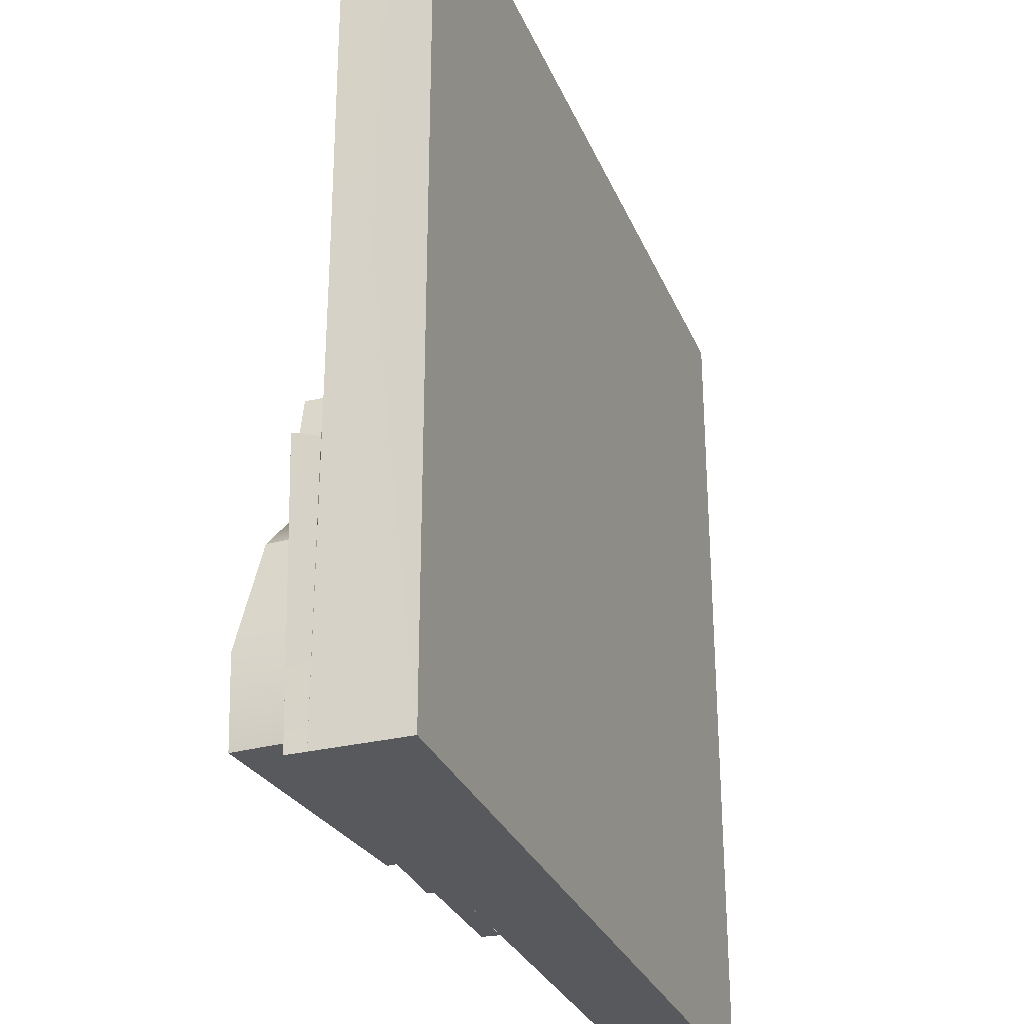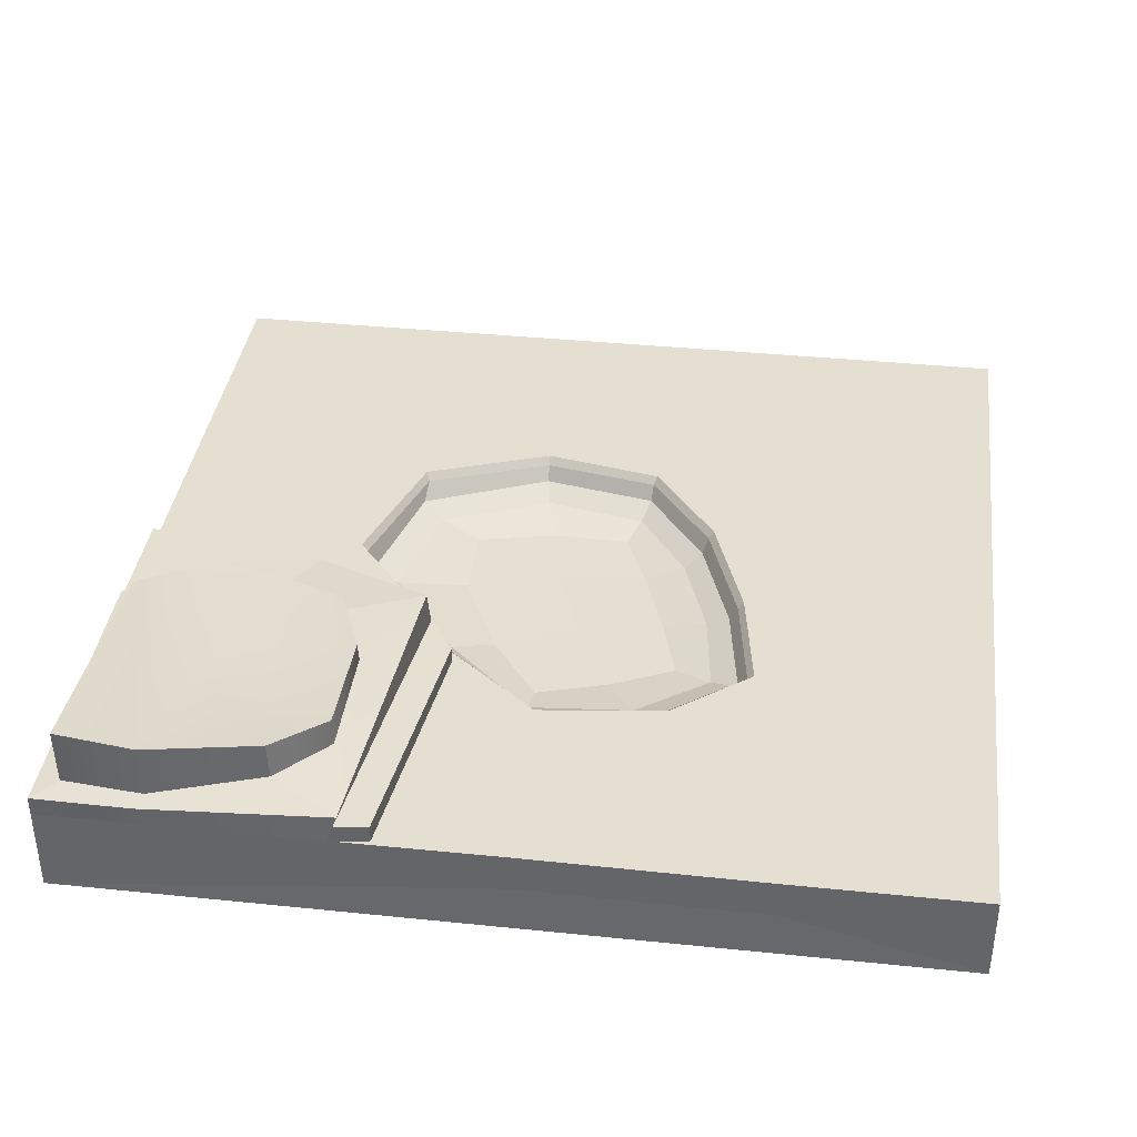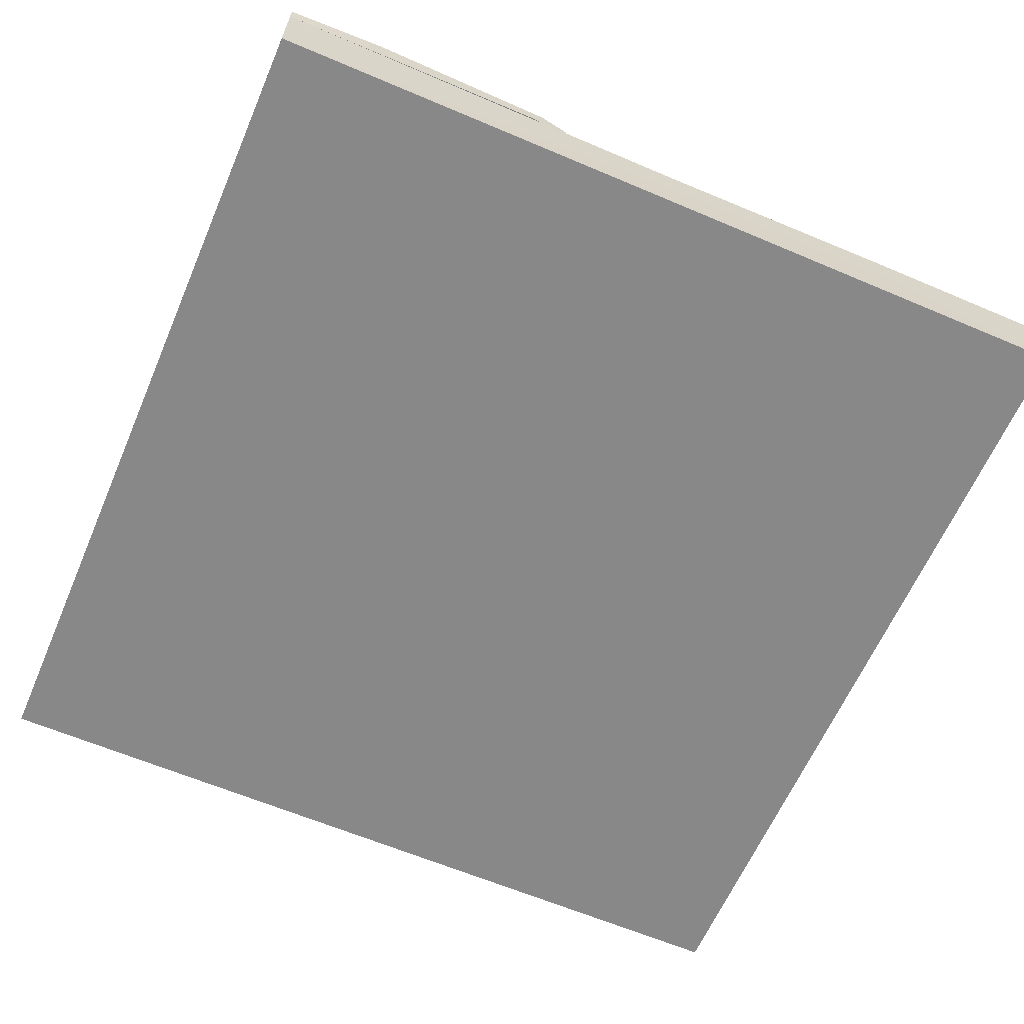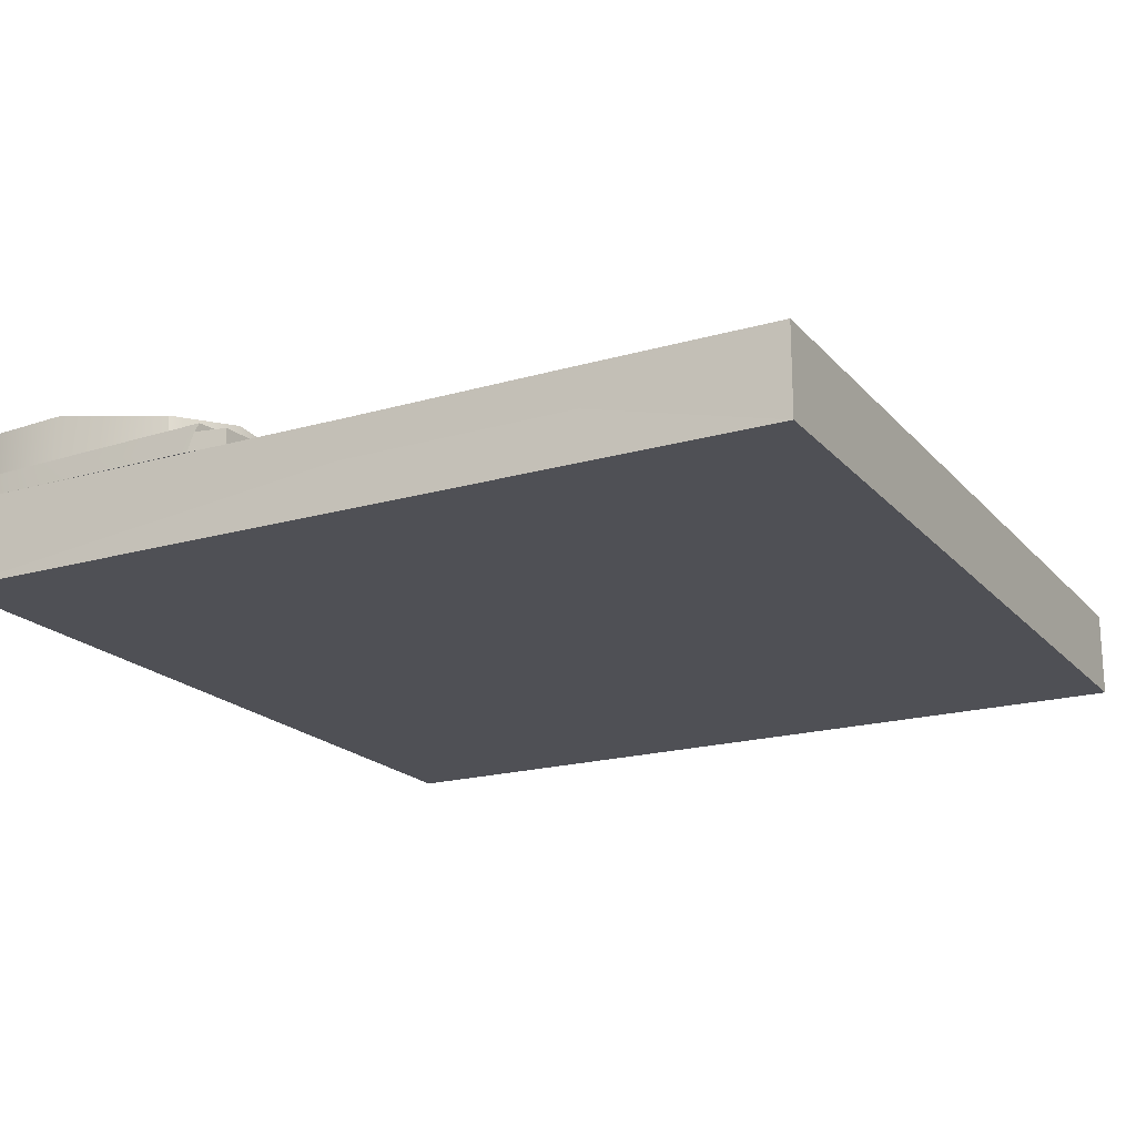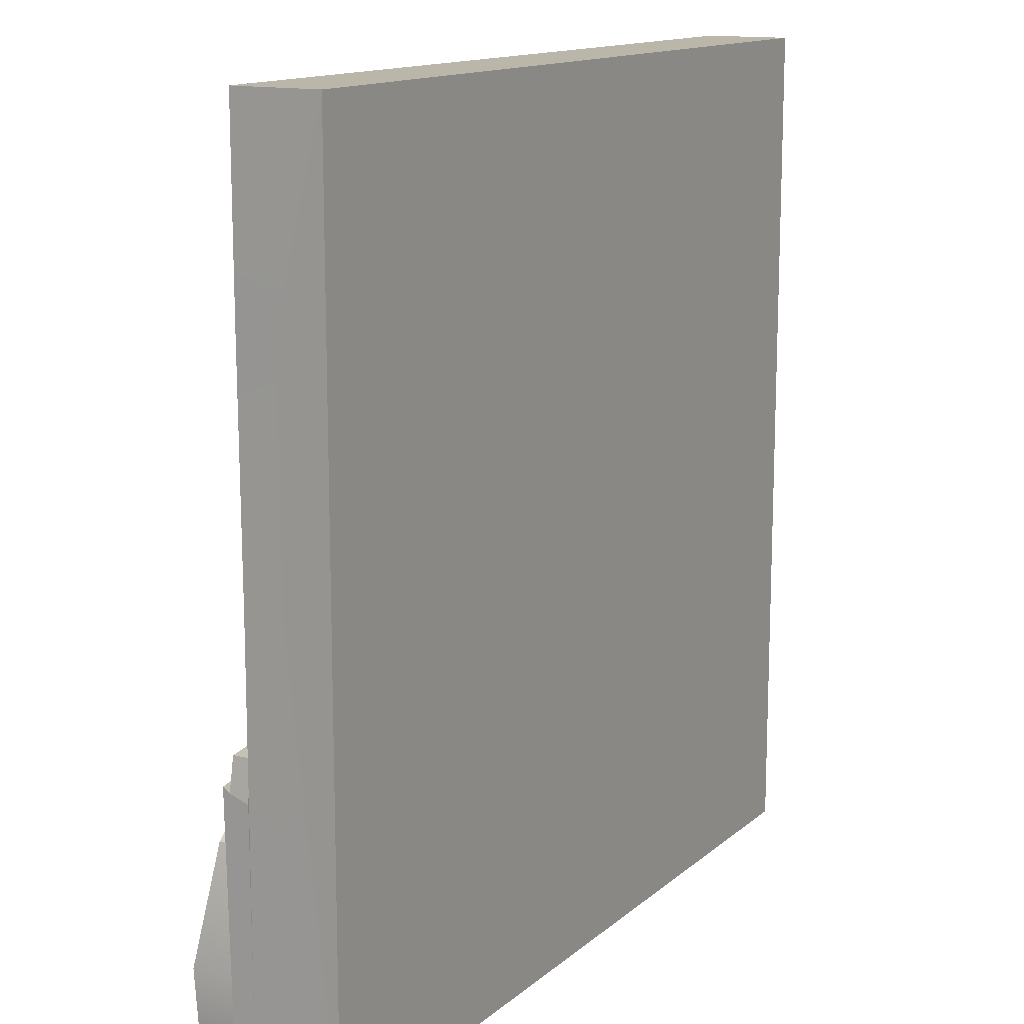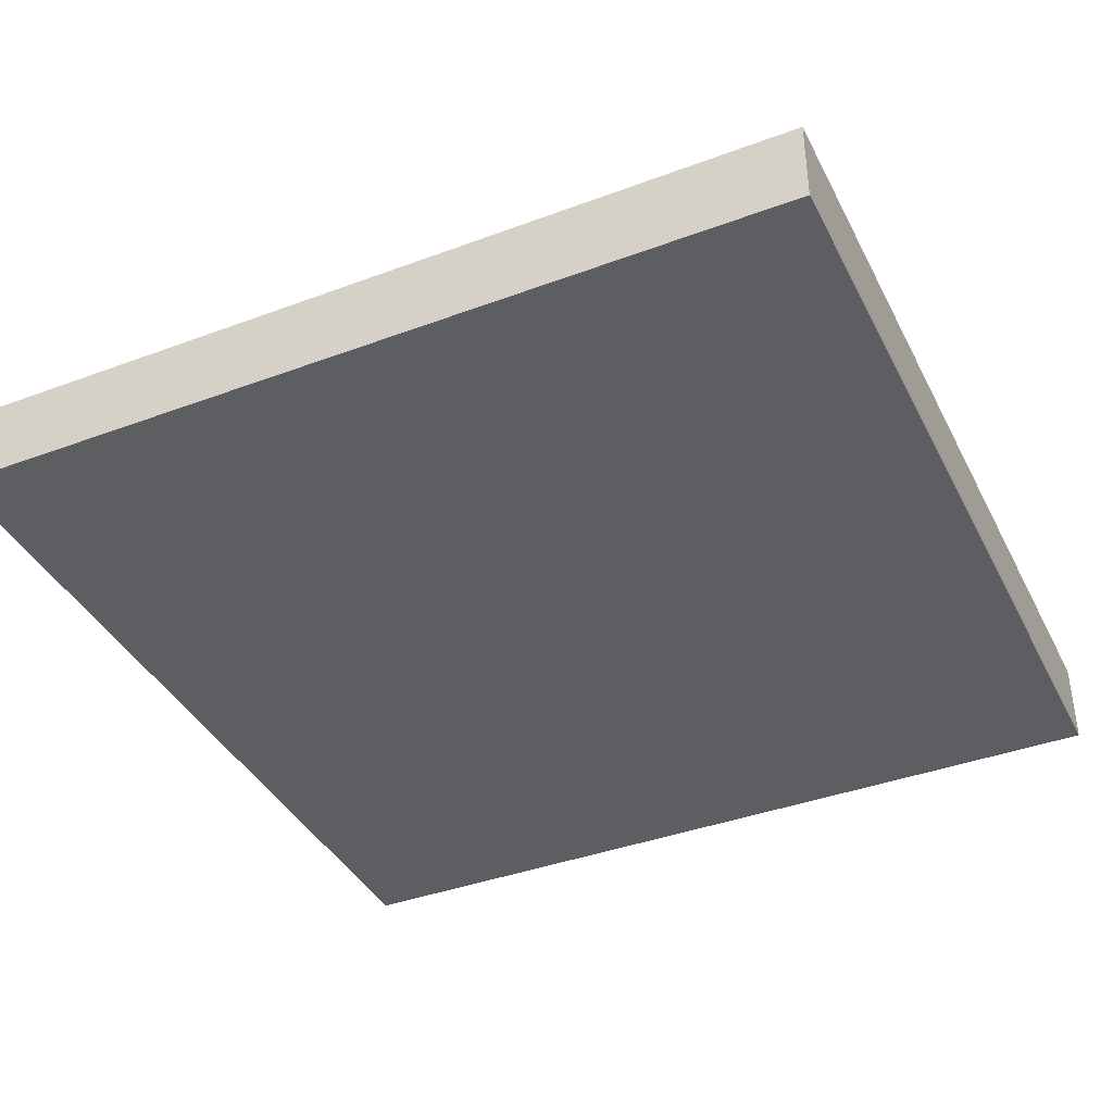
<metadata>
{"format":"obj","ext":"obj","renderer":"f3d","projection":"perspective","resolution":1024,"background":"white","views":[{"elev":-29.6,"azim":-70.2,"up":"+Z"},{"elev":37.4,"azim":-82.5,"up":"+Y"},{"elev":-62.7,"azim":-113.3,"up":"+Y"},{"elev":-19.3,"azim":-61.7,"up":"+Y"},{"elev":13.8,"azim":-60.0,"up":"+Z"},{"elev":-39.4,"azim":24.9,"up":"+Y"}]}
</metadata>
<code>
g default
v -0.2197 0.01145 -0.01864
v -0.2491 0.02445 -0.01277
v -0.2092 0.01131 0.101
v -0.01126 0.01074 -0.2062
v -0.1255 0.0117 -0.1208
v 0.003504 0.002634 -0.1231
v -0.2591 0.04179 -0.004656
v -0.2353 0.0241 0.1246
v -0.1037 0.002923 -0.07387
v -0.1839 0.003438 -0.01476
v -0.158 0.002966 0.0678
v -0.01128 0.02443 -0.2374
v 0.139 0.02432 -0.2
v -0.007054 0.04191 -0.2487
v 0.1201 0.01115 -0.1731
v -0.06764 0.001207 0.02308
v -0.2676 0.05037 -0.003396
v -0.242 0.04156 0.1381
v 0.02468 0.001849 -0.0111
v -0.2497 0.05037 0.1434
v 0.1592 0.04176 -0.1971
v -0.006949 0.05037 -0.2558
v 0.09629 0.003214 -0.1264
v -0.1238 0.003203 0.1406
v -0.1484 0.01092 0.1834
v -0.169 0.02389 0.2155
v 0.1664 0.05037 -0.201
v -0.04508 0.003003 0.1184
v 0.1735 0.0117 -0.04648
v 0.1171 0.003061 -0.03181
v 0.2021 0.02459 -0.05267
v -0.1757 0.04157 0.2257
v 0.04297 0.003006 0.08829
v -0.04352 0.0121 0.1694
v -0.1785 0.05037 0.233
v 0.1155 0.003791 0.05817
v -0.04668 0.02504 0.1958
v -0.0491 0.04229 0.2057
v 0.2126 0.04186 -0.05211
v 0.05983 0.01216 0.1342
v 0.1493 0.01188 0.07243
v 0.2215 0.05037 -0.05257
v 0.07485 0.0252 0.1542
v 0.1764 0.02459 0.08117
v 0.1869 0.0419 0.08306
v 0.08352 0.04238 0.1603
v 0.0875 0.05037 0.1661
v 0.194 0.05037 0.08671
v -0.04782 0.05037 0.2124
v -0.1513 0.05037 -0.1461
v -0.1398 0.02512 -0.1375
v -0.1455 0.04241 -0.1421
v -0.4982 0.05037 0.004121
v -0.5 0.05037 0.28
v -0.4999 0.05037 0.5
v 0.5 0.05037 -0.06
v 0.5 0.05037 -0.5
v 0.06 0.05037 0.5
v 0.5 0.05037 0.5
v 0.5 0.05037 0.24
v -0.4999 0.05037 -0.5
v -0.02 0.05037 -0.5
v -0.4982 0.005211 0.004121
v -0.5 0.005211 0.28
v -0.4999 -0.05037 0.5
v 0.5 -0.01015 -0.06
v 0.5 -0.05037 -0.5
v 0.06 -0.05037 0.5
v 0.5 -0.05037 0.5
v 0.5 -0.01015 0.24
v -0.4999 -0.05037 -0.5
v -0.02 -0.05037 -0.5
g Ground
f 3 1 2 8
f 6 4 5 9
f 8 2 7 18
f 11 10 1 3
f 14 12 13 21
f 12 4 15 13
f 16 9 10 11
f 18 7 17 20
f 15 4 6 23
f 19 6 9 16
f 22 14 21 27
f 24 11 3 25
f 25 3 8 26
f 23 6 19 30
f 26 8 18 32
f 28 16 11 24
f 29 15 23 30
f 31 13 15 29
f 33 19 16 28
f 21 13 31 39
f 24 25 34 28
f 35 32 18 20
f 36 30 19 33
f 25 26 37 34
f 32 35 49 38
f 26 32 38 37
f 40 33 28 34
f 41 29 30 36
f 36 33 40 41
f 39 42 27 21
f 34 37 43 40
f 44 31 29 41
f 43 37 38 46
f 45 39 31 44
f 41 40 43 44
f 44 43 46 45
f 47 46 38 49
f 45 48 42 39
f 48 45 46 47
f 10 9 5 1
f 14 22 50 52
f 50 17 7 52
f 4 12 51 5
f 12 14 52 51
f 52 7 2 51
f 1 5 51 2
f 22 27 57 62
f 20 17 53 54
f 35 20 54 55
f 27 42 56 57
f 49 35 55 58
f 47 49 58 59
f 42 48 60 56
f 48 47 59 60
f 17 50 61 53
f 62 61 50 22
f 54 53 63 64
f 55 54 64 65
f 57 56 66 67
f 58 55 65 68
f 59 58 68 69
f 56 60 70 66
f 60 59 69 70
f 53 61 71 63
f 61 62 72 71
f 62 57 67 72
f 69 68 72 67
f 68 65 71 72
f 65 64 63 71
f 67 66 70 69
g default
v -0.4999 0.05037 -0.1859
v -0.1513 0.05037 -0.1461
v -0.4999 0.07213 -0.1778
v -0.1513 0.06994 -0.1381
v -0.4999 0.05037 -0.5
v -0.1535 0.06994 -0.5
v -0.4999 0.05037 -0.3883
v -0.1535 0.05037 -0.5
v -0.03706 0.05037 -0.4219
v -0.00695 0.05037 -0.2558
v -0.03706 0.06994 -0.4219
v -0.00695 0.06994 -0.2558
v -0.4967 0.08245 -0.1739
v -0.1477 0.103 -0.1427
v -0.1535 0.07691 -0.5
v -0.4999 0.07272 -0.5
v 0.01433 0.05037 -0.3228
v 0.01433 0.06994 -0.3228
v -0.07618 0.06994 -0.2748
v -0.07732 0.08676 -0.2789
v -0.494 0.05135 -0.1403
v -0.1971 0.05135 -0.1065
v -0.1971 0.06928 -0.1065
v -0.494 0.07115 -0.1403
v -0.1238 0.06994 -0.4483
v -0.1262 0.08085 -0.4499
v -0.5024 0.07428 -0.3864
v -0.02083 0.07015 -0.5
v -0.01917 0.05058 -0.5
v -0.4454 0.08324 -0.2546
v -0.176 0.09534 -0.2314
v -0.1335 0.08692 -0.3154
v -0.1523 0.08188 -0.4315
v -0.4812 0.07628 -0.3809
v -0.1756 0.07852 -0.4742
v -0.4709 0.07495 -0.4742
v -0.4464 0.1266 -0.2565
v -0.1766 0.1135 -0.232
v -0.1345 0.1037 -0.3165
v -0.1551 0.1141 -0.4315
v -0.4816 0.1375 -0.3825
v -0.176 0.1105 -0.4754
v -0.4709 0.1395 -0.4757
v -0.395 0.0909 -0.1975
v -0.3936 0.1221 -0.1987
v -0.3411 0.1142 -0.3498
v -0.2575 0.09361 -0.1981
v -0.2588 0.1151 -0.1993
v -0.2763 0.1109 -0.3393
v -0.1293 0.1123 -0.3996
v -0.1273 0.08431 -0.4028
v -0.08508 0.08416 -0.3736
v -0.08468 0.06994 -0.3791
v 0.02615 0.06994 -0.379
v 0.02452 0.05037 -0.379
v -0.3767 0.08928 -0.1776
v -0.2564 0.09645 -0.1653
v -0.3021 0.05037 -0.5
g Hill
f 93 94 95 96
f 109 117 118 113
f 82 89 90 84
f 73 75 85 99 79
f 80 78 100 101
f 91 76 84 90
f 76 74 82 84
f 75 76 86 85
f 76 91 92 86
f 78 77 88 87
f 126 127 81 83
f 78 97 83 100
f 124 125 97 98
f 74 76 95 94
f 76 75 96 95
f 75 73 93 96
f 98 97 78 87
f 113 112 114 115
f 83 97 125 126
f 101 100 83 81
f 77 79 99 88
f 119 129 86 103
f 86 92 104 103
f 123 124 98 105
f 102 106 99 85
f 98 87 107 105
f 87 88 108 107
f 88 99 106 108
f 102 116 117 109
f 103 104 111 110
f 109 113 106 102
f 105 107 114 112
f 107 108 115 114
f 108 106 113 115
f 117 116 119 120
f 118 117 120 121
f 120 119 103 110
f 121 120 110 111
f 85 128 116 102
f 128 129 119 116
f 112 121 111 122
f 122 123 105 112
f 113 118 121 112
f 104 123 122 111
f 92 124 123 104
f 92 91 125 124
f 126 125 91 90
f 89 127 126 90
f 85 86 129 128
f 77 78 80 130

</code>
